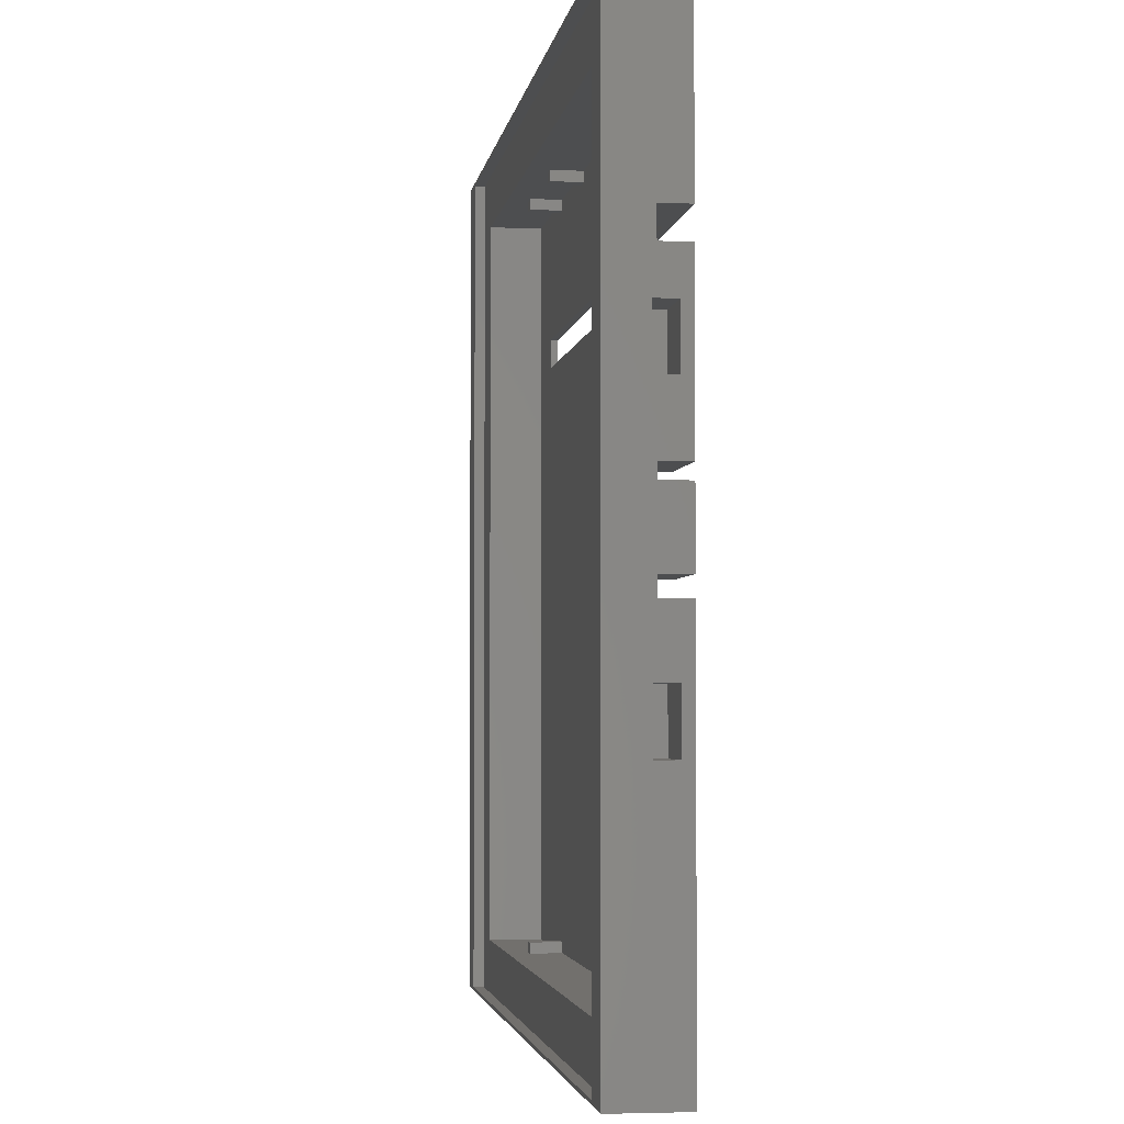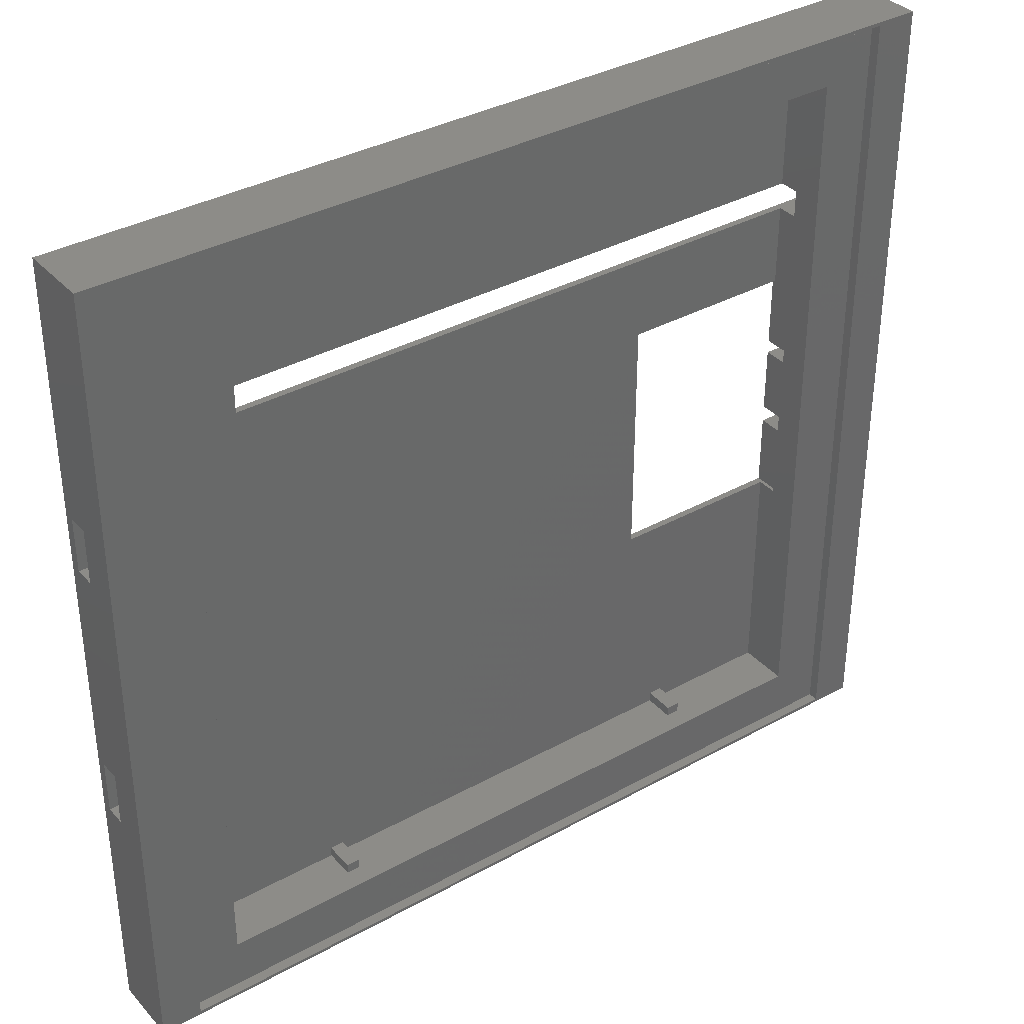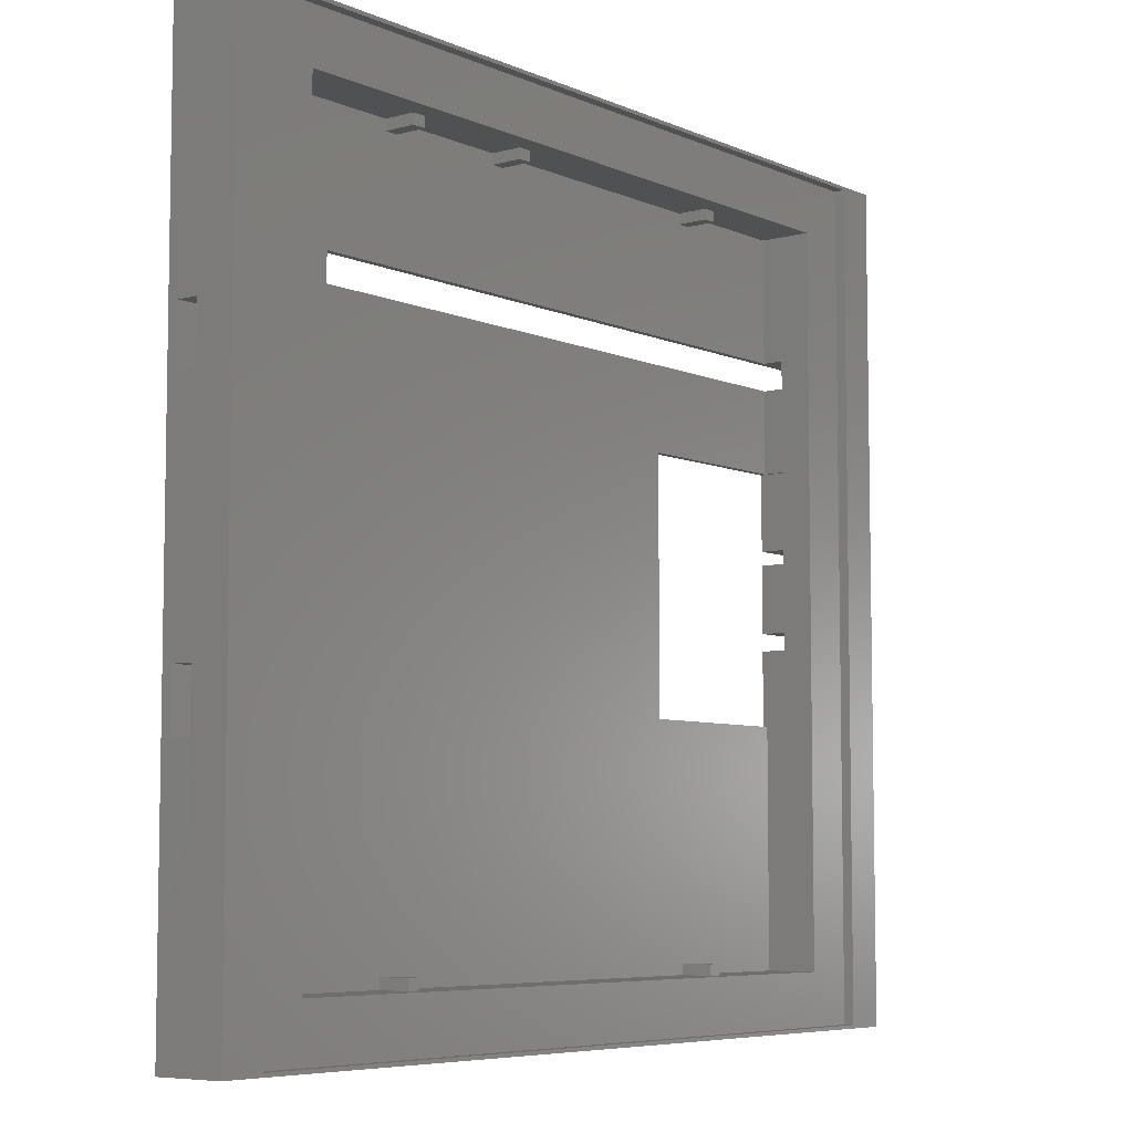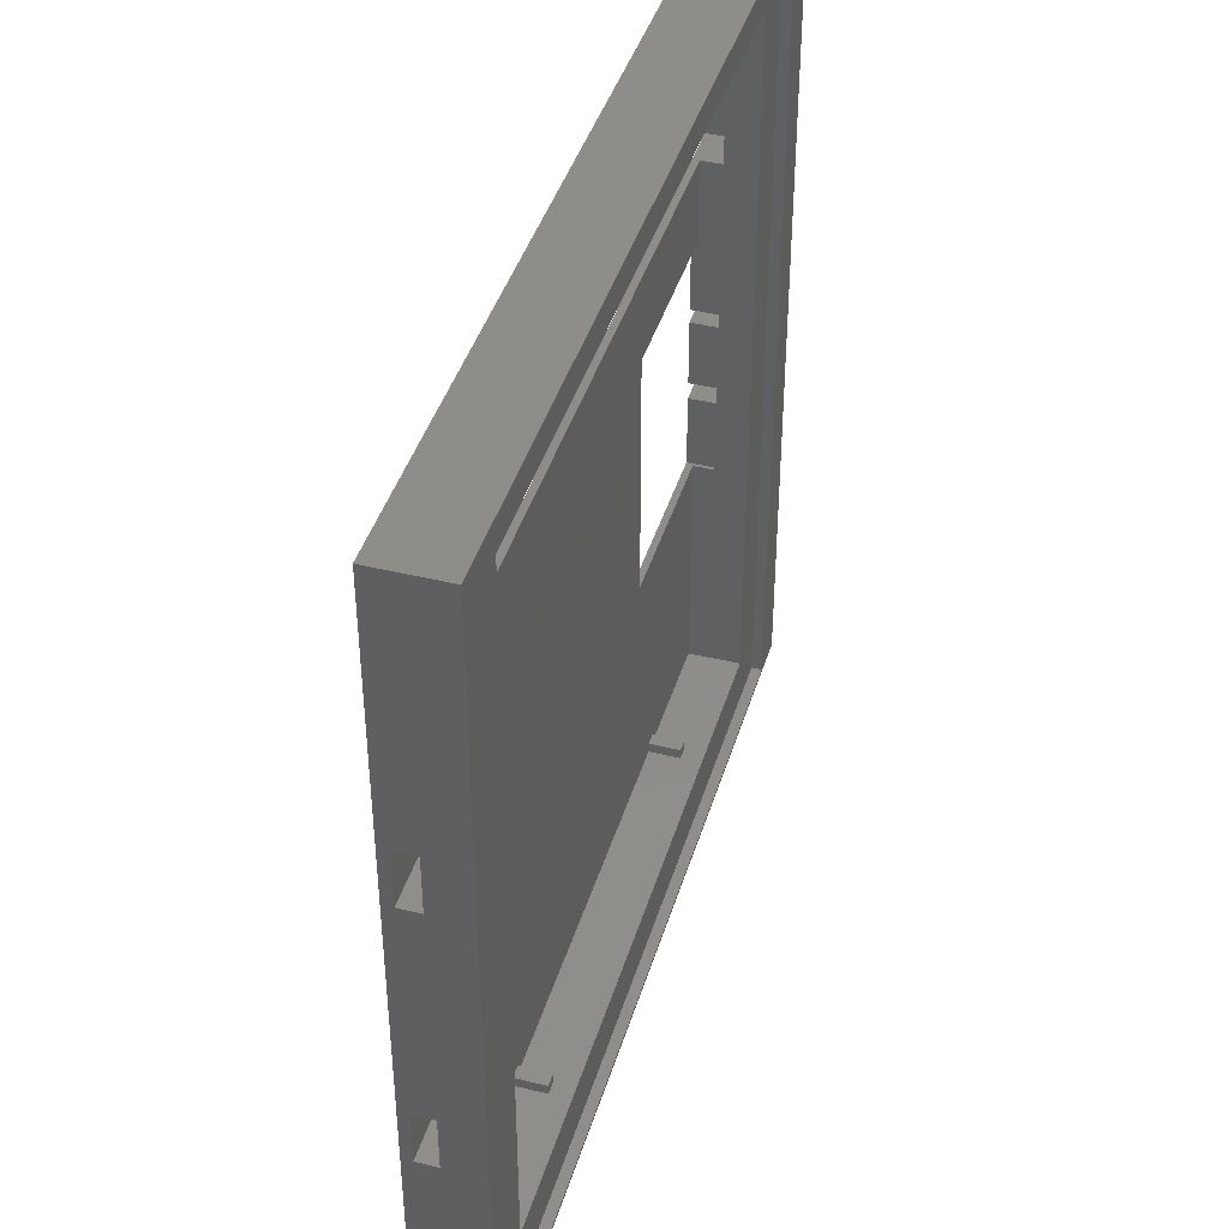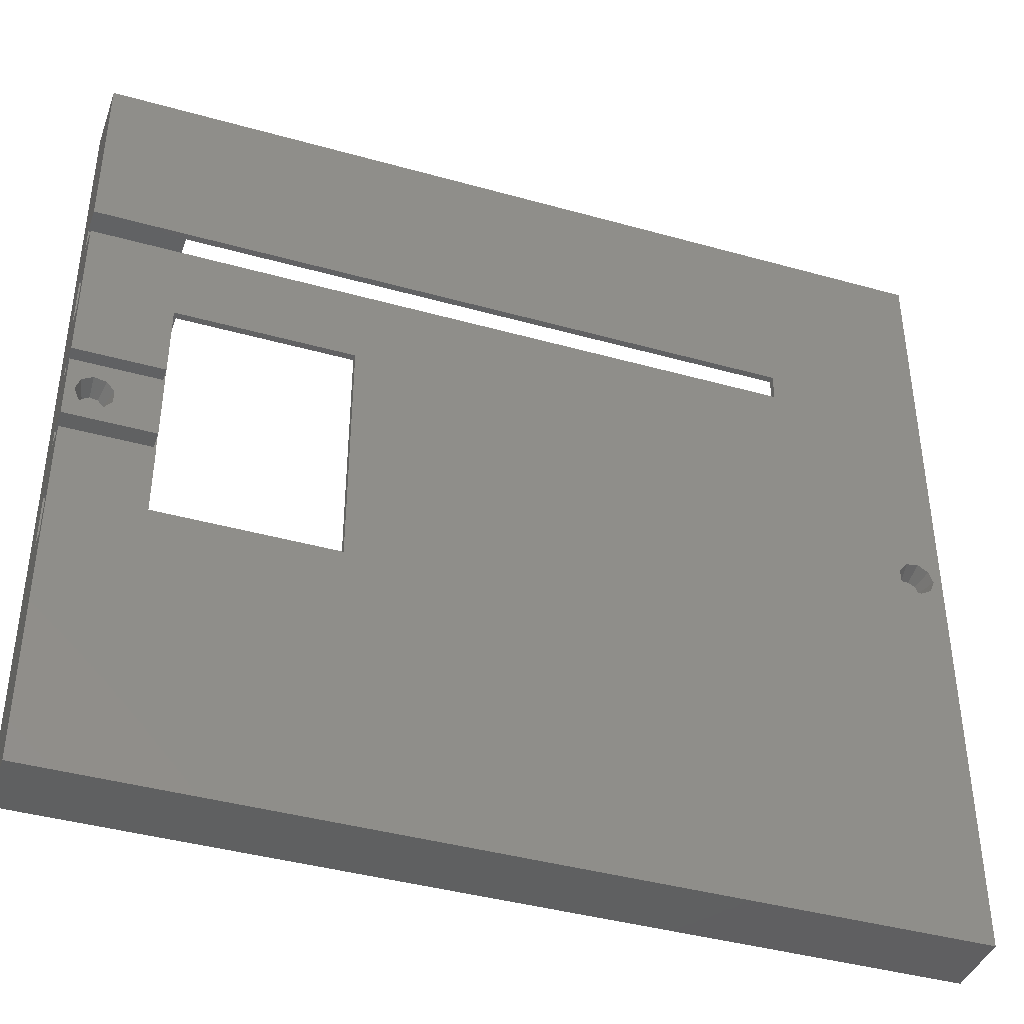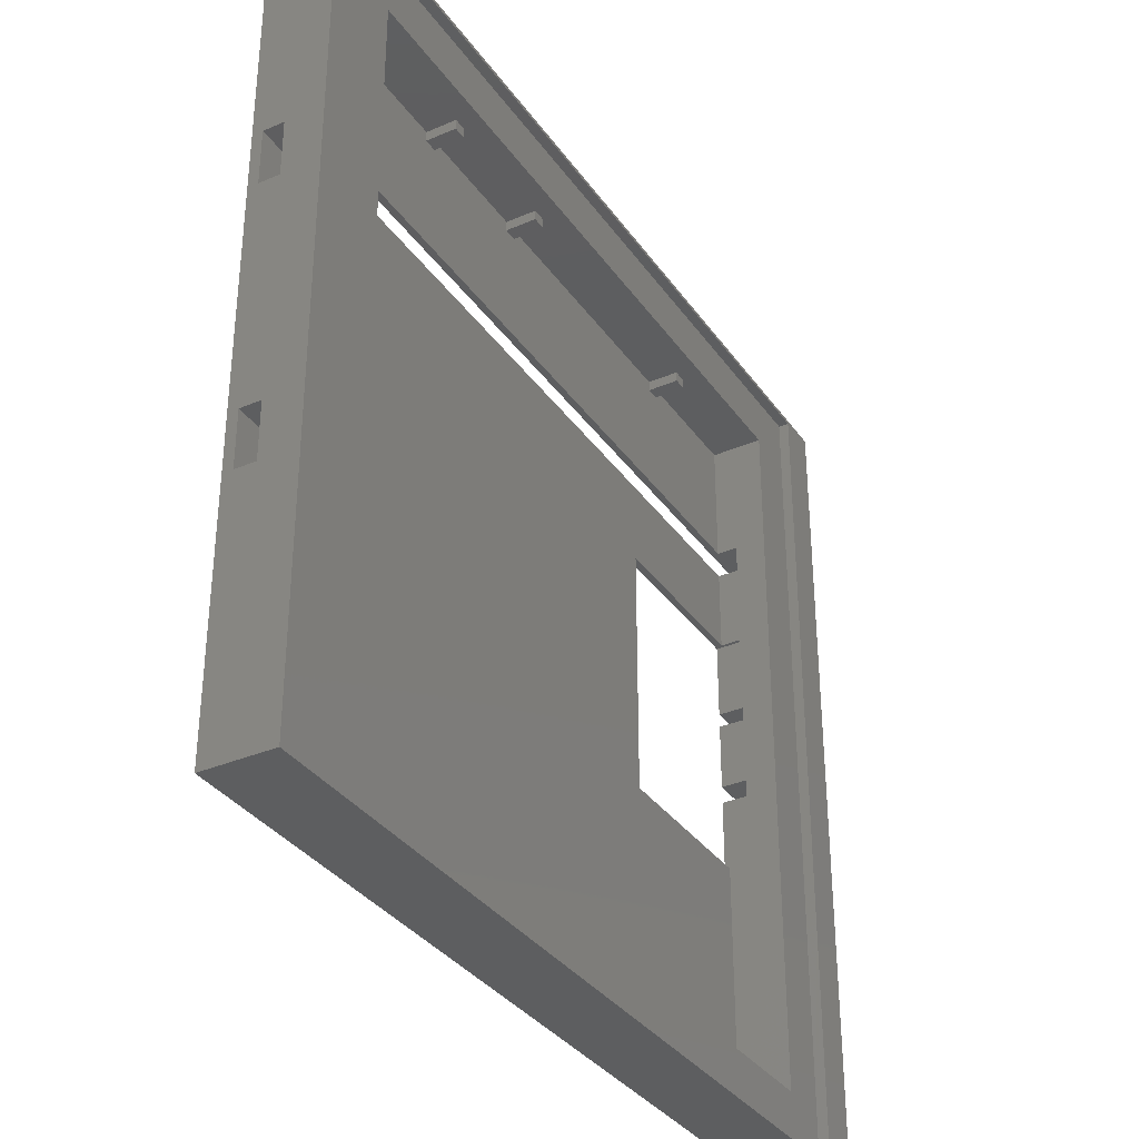
<metadata>
{"format":"stl","ext":"stl","renderer":"f3d","projection":"perspective","resolution":1024,"background":"white","views":[{"elev":-3.2,"azim":82.0,"up":"+Y"},{"elev":35.8,"azim":-36.0,"up":"+Y"},{"elev":-6.5,"azim":-51.5,"up":"+Y"},{"elev":42.0,"azim":-73.6,"up":"+Y"},{"elev":-40.9,"azim":161.1,"up":"+Y"},{"elev":-34.3,"azim":-60.0,"up":"+Y"}]}
</metadata>
<code>
# stl→obj: 184 verts, 372 faces
v -64 24 -0.5
v -64 60 -5
v -64 24 -3.5
v -64 16 -3.5
v -64 -16 -3.5
v -64 16 -0.5
v -64 -60 -5
v -64 -24 -3.5
v -64 -24 -0.5
v -64 60 5
v -64 -16 -0.5
v -64 -60 5
v 64 60 5
v 58 59.5 5
v 64 -60 5
v -58 59.5 5
v -58 -59.5 5
v 58 -59.5 5
v 64 34 -1
v 64 60 -5
v 64 30 -1
v 64 24 -3.5
v 64 24 -0.5
v 64 16 -0.5
v 64 7 -1
v 64 16 -3.5
v 64 -16 -0.5
v 64 5 -1
v 64 -4.75 -1
v 64 5 -5
v 64 -16 -3.5
v 64 -7.25 -1
v 64 -60 -5
v 64 -24 -0.5
v 64 34 -5
v 64 30 -5
v 64 7 -5
v 64 -4.75 -5
v 64 -7.25 -5
v 64 -24 -3.5
v 51 -18 -5
v 25 -18 -5
v -40 30 -5
v 25 18 -5
v -57.46 0.9235 -5
v -57.46 -0.9235 -5
v -58.65 -2.338 -5
v -62.07 -1.736 -5
v -62.7 0 -5
v -60.47 -2.659 -5
v 51 -7.25 -5
v 51 18 -5
v 51 7 -5
v -40 34 -5
v -58.65 2.338 -5
v -60.47 2.659 -5
v -62.07 1.736 -5
v 62.7 0 -5
v 62.07 -1.736 -5
v 60.47 -2.659 -5
v 58.65 -2.338 -5
v 57.46 -0.9235 -5
v 51 -4.75 -5
v 57.46 0.9235 -5
v 62.07 1.736 -5
v 60.47 2.659 -5
v 58.65 2.338 -5
v 51 5 -5
v -50.5 52 3.5
v -50.5 42 0.5
v -50.5 52 -4
v -50.5 40 0.5
v -50.5 12 0.5
v -50.5 40 -4
v -50.5 10 0.5
v -50.5 -38 0.5
v -50.5 10 -4
v -50.5 -52 3.5
v -50.5 -40 0.5
v -50.5 -52 -4
v -50.5 -40 -4
v -50.5 42 -4
v -50.5 12 -4
v -50.5 -38 -4
v 50.5 -18 -4
v 50.5 -52 -4
v 50.5 -18 -1
v 50.5 30 -4
v 50.5 18 -4
v 50.5 30 -1
v 50.5 34 -1
v 50.5 52 -4
v 50.5 34 -4
v 50.5 52 3.5
v 50.5 18 -1
v 50.5 -52 3.5
v -30 50.48 -4
v -30 52 -4
v -40 34 -4
v -10 52 -4
v -28 52 -4
v -10 50.5 -4
v 25 18 -4
v 25 -18 -4
v -28 -50.5 -4
v -40 30 -4
v -30 -50.5 -4
v -30 -52 -4
v 32 -50.5 -4
v 30 -50.5 -4
v 30 -52 -4
v -28 -52 -4
v 32 -52 -4
v 32 50.48 -4
v 32 51.98 -4
v 30 51.98 -4
v -8 52 -4
v 30 50.48 -4
v -8 50.5 -4
v -28 50.48 -4
v -28 -52 0.5
v 30 -52 0.5
v 32 -52 0.5
v -30 -52 0.5
v -10 52 0.5
v -28 52 0.5
v -30 52 0.5
v -8 52 0.5
v -58 59.5 3.5
v -58 -59.5 3.5
v 58 -59.5 3.5
v 58 59.5 3.5
v 56 16 -0.5
v 56 24 -3.5
v 56 24 -0.5
v 56 16 -3.5
v 56 -24 -0.5
v 56 -16 -3.5
v 56 -16 -0.5
v 56 -24 -3.5
v -56 24 -0.5
v -56 16 -0.5
v -56 16 -3.5
v -56 24 -3.5
v -56 -16 -0.5
v -56 -24 -0.5
v -56 -24 -3.5
v -56 -16 -3.5
v 61.7 0 -2
v 58.4 -0.5814 -2
v 59.15 -1.472 -2
v 61.3 -1.093 -2
v 60.3 -1.674 -2
v 60.3 1.674 -2
v 59.15 1.472 -2
v 61.3 1.093 -2
v 58.4 0.5814 -2
v -61.7 0 -2
v -61.3 -1.093 -2
v -59.15 -1.472 -2
v -59.15 1.472 -2
v -60.3 1.674 -2
v -60.3 -1.674 -2
v -58.4 0.5814 -2
v -58.4 -0.5814 -2
v -61.3 1.093 -2
v 51 -7.25 -1
v 51 -18 -1
v 51 -4.75 -1
v 51 5 -1
v 51 7 -1
v 51 18 -1
v 30 51.98 0.5
v 30 50.48 0.5
v 32 50.48 0.5
v 32 51.98 0.5
v 30 -50.5 0.5
v 32 -50.5 0.5
v -30 50.48 0.5
v -28 50.48 0.5
v -10 50.5 0.5
v -8 50.5 0.5
v -30 -50.5 0.5
v -28 -50.5 0.5
f 1 2 3
f 2 4 3
f 4 5 6
f 2 5 4
f 7 5 2
f 8 7 9
f 5 7 8
f 2 1 10
f 6 10 1
f 11 6 5
f 6 11 10
f 12 11 9
f 11 12 10
f 12 9 7
f 13 14 15
f 13 16 14
f 16 10 17
f 10 16 13
f 18 15 14
f 17 15 18
f 17 12 15
f 12 17 10
f 13 19 20
f 13 21 19
f 22 21 23
f 13 23 21
f 13 24 23
f 24 25 26
f 27 24 13
f 24 28 25
f 28 29 30
f 24 29 28
f 24 27 29
f 31 32 27
f 29 27 32
f 15 27 13
f 33 34 15
f 27 15 34
f 20 19 35
f 21 22 36
f 26 36 22
f 26 37 36
f 37 26 25
f 30 29 38
f 32 31 39
f 40 39 31
f 40 33 39
f 34 33 40
f 33 41 39
f 33 42 41
f 42 43 44
f 7 42 33
f 45 43 46
f 42 46 43
f 47 42 7
f 42 47 46
f 48 7 49
f 50 7 48
f 47 7 50
f 39 41 51
f 52 37 53
f 37 52 36
f 44 36 52
f 36 44 43
f 54 20 35
f 55 43 45
f 56 43 55
f 2 43 56
f 2 56 57
f 54 2 20
f 43 2 54
f 49 2 57
f 2 49 7
f 38 58 30
f 38 59 58
f 38 60 59
f 38 61 60
f 62 63 64
f 61 63 62
f 63 61 38
f 65 30 58
f 66 30 65
f 67 30 66
f 68 64 63
f 67 68 30
f 64 68 67
f 7 15 12
f 15 7 33
f 20 10 13
f 10 20 2
f 69 70 71
f 69 72 70
f 72 73 74
f 69 73 72
f 69 75 73
f 75 76 77
f 78 75 69
f 75 78 76
f 76 78 79
f 80 79 78
f 79 80 81
f 71 70 82
f 74 73 83
f 77 76 84
f 79 84 76
f 84 79 81
f 75 83 73
f 83 75 77
f 72 82 70
f 82 72 74
f 85 86 87
f 88 89 90
f 91 92 93
f 92 91 94
f 90 94 91
f 95 90 89
f 95 94 90
f 87 94 95
f 87 96 94
f 96 87 86
f 71 97 98
f 97 82 99
f 97 71 82
f 100 101 102
f 88 103 89
f 77 104 103
f 104 77 105
f 106 103 88
f 77 103 106
f 84 105 77
f 74 99 82
f 99 74 106
f 83 106 74
f 77 106 83
f 105 84 107
f 81 107 84
f 80 107 81
f 107 80 108
f 85 109 86
f 104 109 85
f 109 104 110
f 105 110 104
f 110 105 111
f 111 105 112
f 86 109 113
f 114 92 115
f 92 116 115
f 116 117 118
f 117 116 92
f 92 114 93
f 118 93 114
f 119 118 117
f 118 119 93
f 99 119 102
f 120 102 101
f 99 102 120
f 99 120 97
f 119 99 93
f 111 121 122
f 121 111 112
f 122 96 123
f 86 123 96
f 123 86 113
f 121 96 122
f 96 121 78
f 124 78 121
f 80 124 108
f 124 80 78
f 101 125 126
f 125 101 100
f 126 69 127
f 71 127 69
f 127 71 98
f 125 69 126
f 128 69 125
f 69 128 94
f 92 128 117
f 128 92 94
f 17 129 16
f 129 17 130
f 131 14 132
f 14 131 18
f 132 94 131
f 132 69 94
f 69 129 78
f 129 69 132
f 96 131 94
f 78 131 96
f 78 130 131
f 130 78 129
f 131 17 18
f 17 131 130
f 129 14 16
f 14 129 132
f 133 134 135
f 134 133 136
f 133 23 24
f 23 133 135
f 134 26 22
f 26 134 136
f 26 133 24
f 133 26 136
f 134 23 135
f 23 134 22
f 137 138 139
f 138 137 140
f 137 27 34
f 27 137 139
f 138 27 139
f 27 138 31
f 138 40 31
f 40 138 140
f 40 137 34
f 137 40 140
f 6 141 142
f 141 6 1
f 143 141 144
f 141 143 142
f 3 141 1
f 141 3 144
f 3 143 144
f 143 3 4
f 143 6 142
f 6 143 4
f 9 145 146
f 145 9 11
f 147 145 148
f 145 147 146
f 5 147 148
f 147 5 8
f 147 9 146
f 9 147 8
f 5 145 11
f 145 5 148
f 65 58 149
f 150 151 62
f 152 59 153
f 154 155 67
f 65 156 154
f 153 60 61
f 58 59 149
f 67 155 64
f 66 154 67
f 66 65 154
f 65 149 156
f 155 157 64
f 150 64 157
f 64 150 62
f 59 60 153
f 151 61 62
f 151 153 61
f 152 156 149
f 153 156 152
f 153 154 156
f 151 154 153
f 151 155 154
f 150 155 151
f 155 150 157
f 149 59 152
f 57 158 49
f 158 159 48
f 46 47 160
f 55 161 162
f 163 50 48
f 158 48 49
f 55 45 161
f 56 162 57
f 160 164 165
f 160 161 164
f 163 161 160
f 163 162 161
f 159 162 163
f 159 166 162
f 166 159 158
f 160 47 163
f 163 47 50
f 45 165 164
f 165 45 46
f 55 162 56
f 162 166 57
f 166 158 57
f 159 163 48
f 45 164 161
f 165 46 160
f 104 44 103
f 44 104 42
f 87 167 168
f 167 87 169
f 169 87 170
f 95 170 87
f 170 95 171
f 171 95 172
f 167 29 32
f 29 167 169
f 170 25 28
f 25 170 171
f 41 167 51
f 167 41 168
f 53 172 52
f 172 53 171
f 63 170 68
f 170 63 169
f 168 85 87
f 41 85 168
f 42 85 41
f 85 42 104
f 103 44 89
f 89 172 95
f 89 52 172
f 52 89 44
f 30 170 28
f 170 30 68
f 53 25 171
f 25 53 37
f 63 29 169
f 29 63 38
f 39 167 32
f 167 39 51
f 106 54 99
f 54 106 43
f 90 19 21
f 19 90 91
f 99 54 93
f 93 19 91
f 93 35 19
f 35 93 54
f 21 88 90
f 36 88 21
f 43 88 36
f 88 43 106
f 118 173 116
f 173 118 174
f 173 175 176
f 175 173 174
f 175 115 176
f 115 175 114
f 115 173 176
f 173 115 116
f 118 175 174
f 175 118 114
f 111 177 110
f 177 111 122
f 177 123 178
f 123 177 122
f 123 109 178
f 109 123 113
f 109 177 178
f 177 109 110
f 97 127 98
f 127 97 179
f 127 180 126
f 180 127 179
f 180 101 126
f 101 180 120
f 97 180 179
f 180 97 120
f 102 125 100
f 125 102 181
f 125 182 128
f 182 125 181
f 182 117 128
f 117 182 119
f 102 182 181
f 182 102 119
f 108 183 107
f 183 108 124
f 183 121 184
f 121 183 124
f 121 105 184
f 105 121 112
f 105 183 184
f 183 105 107

</code>
